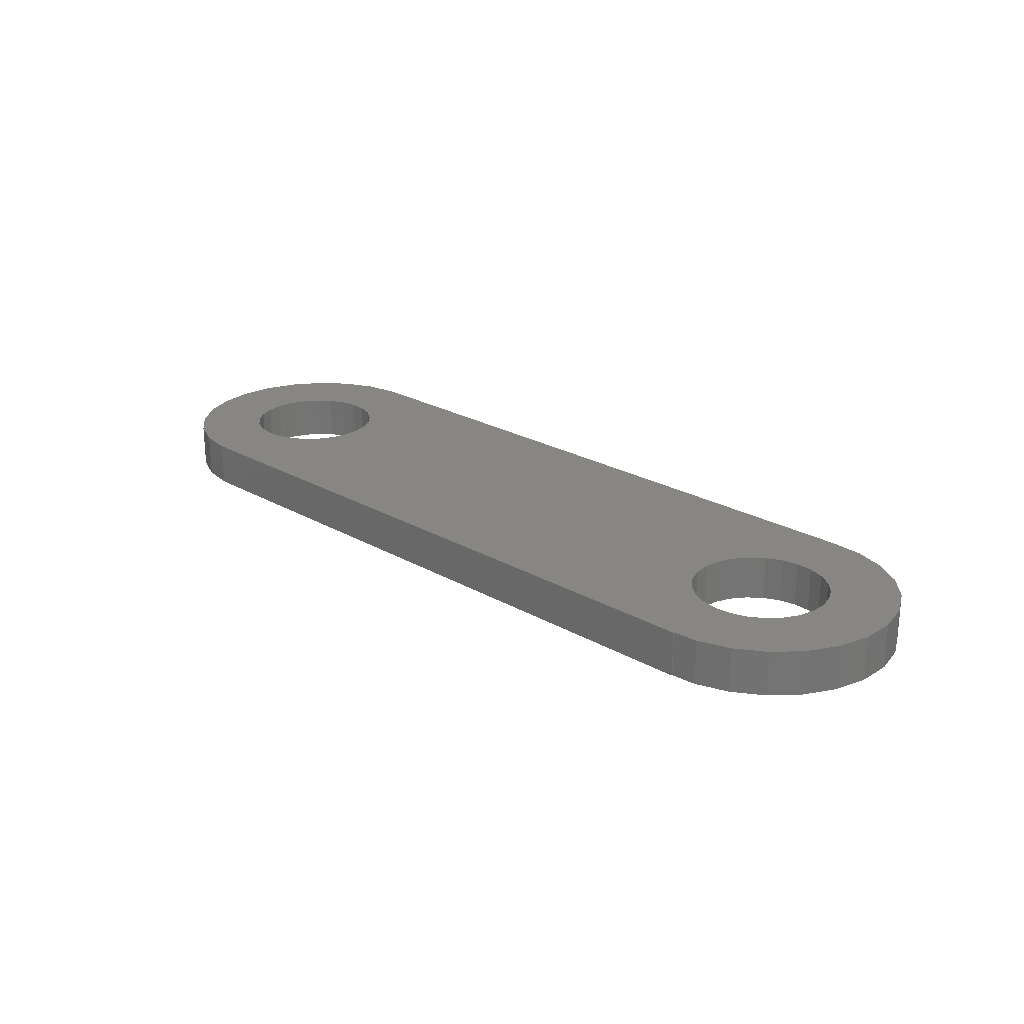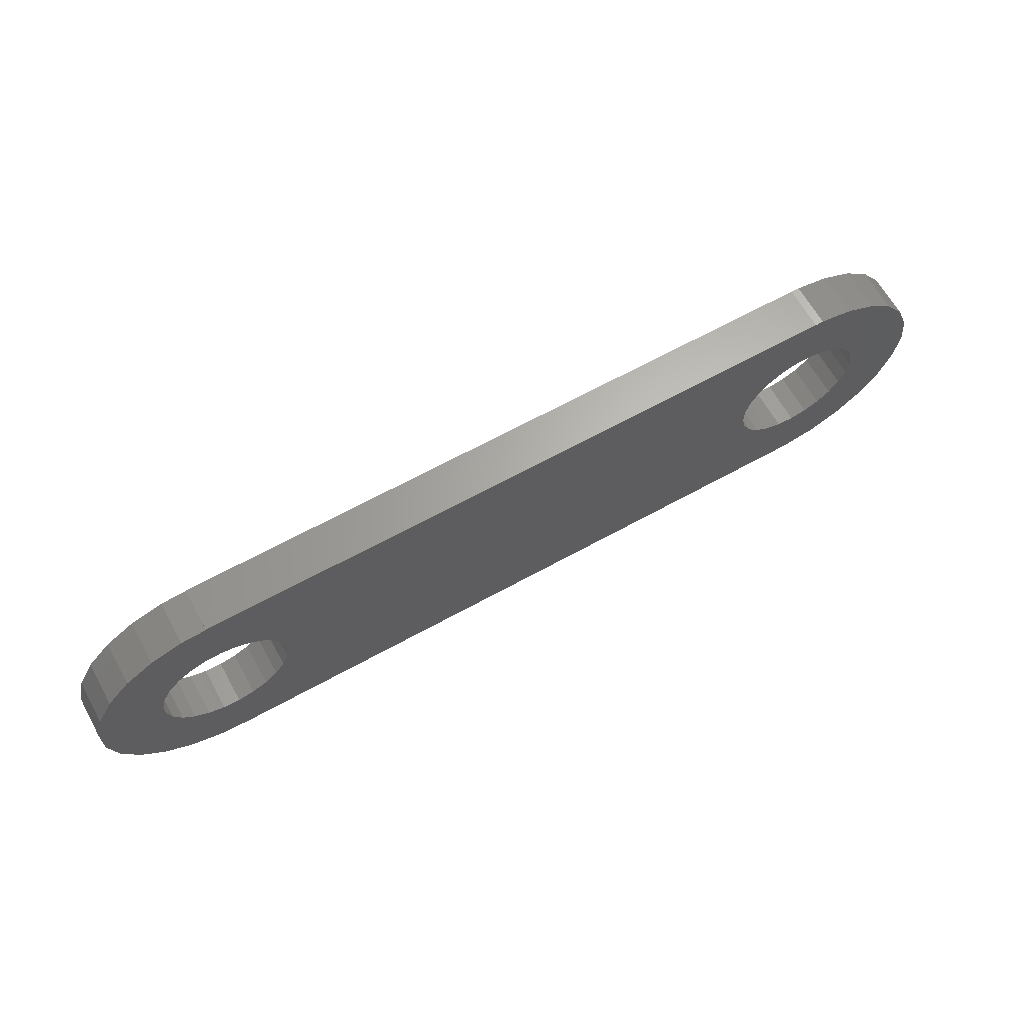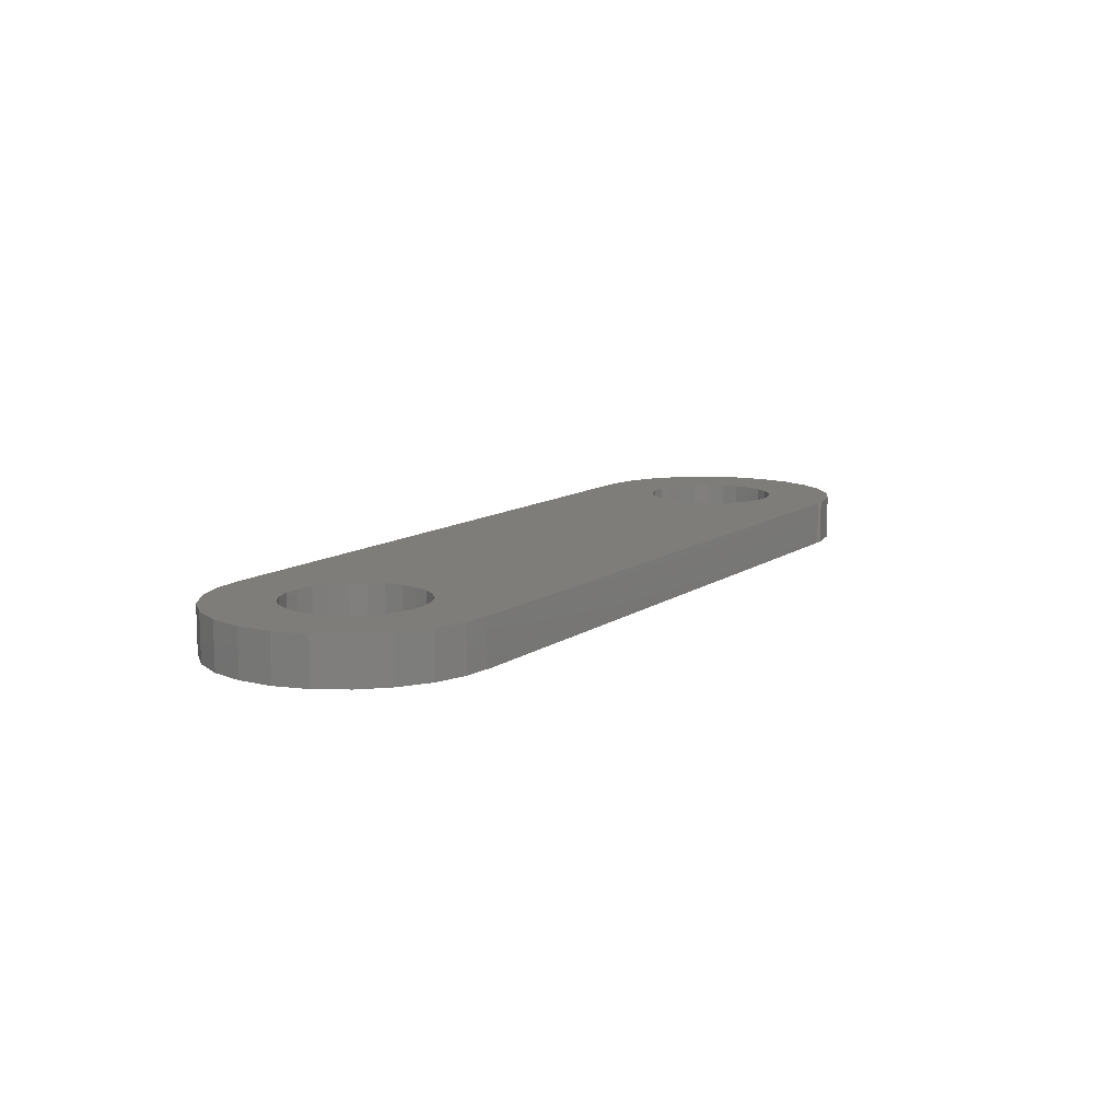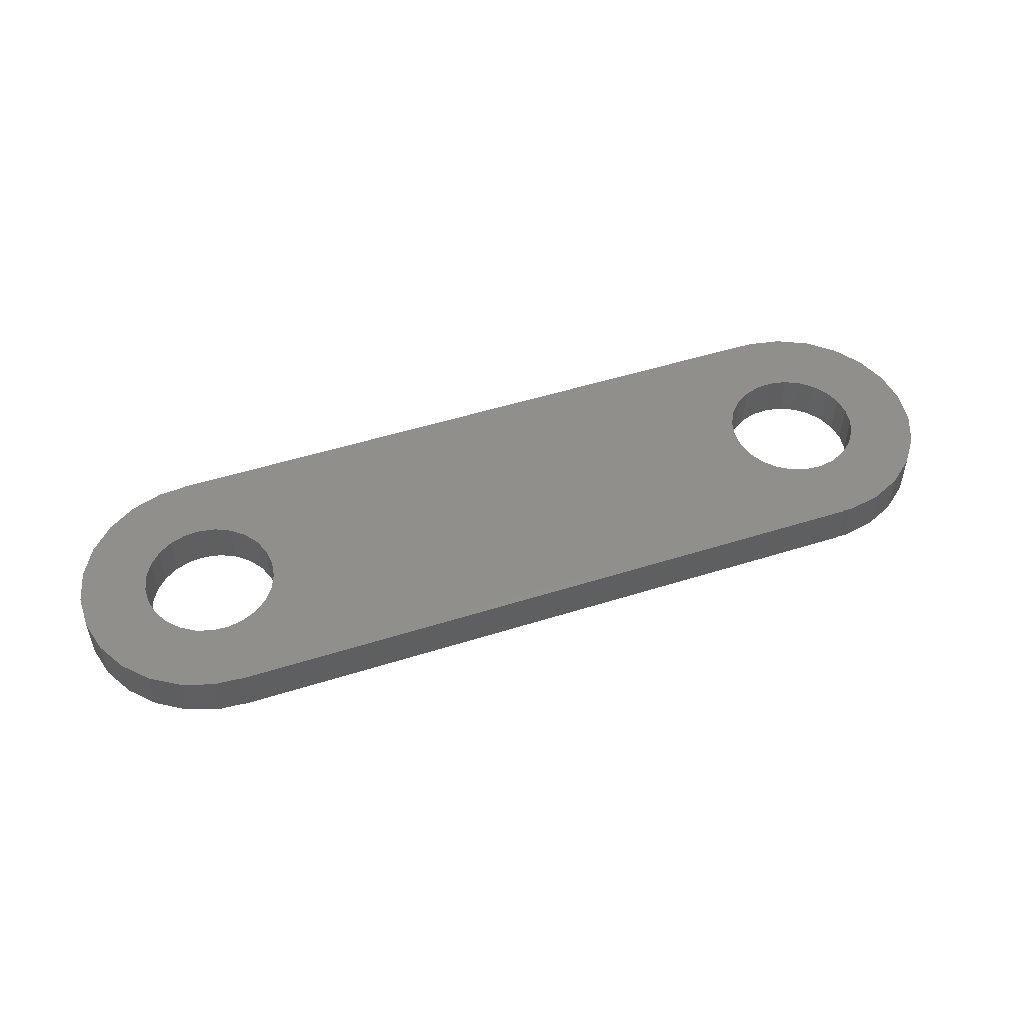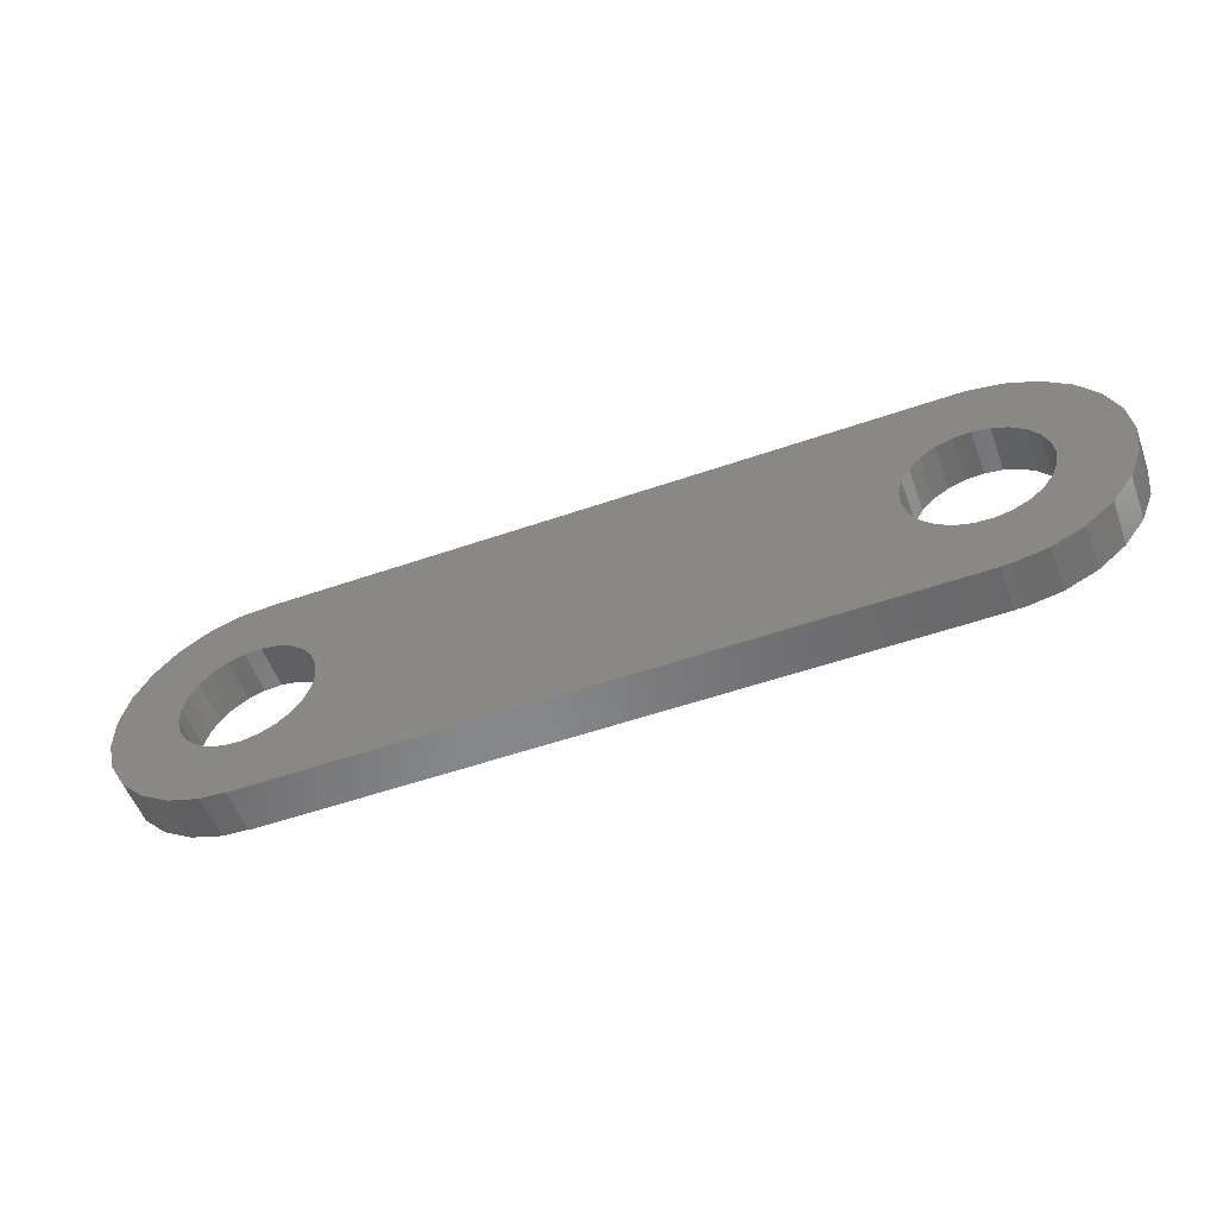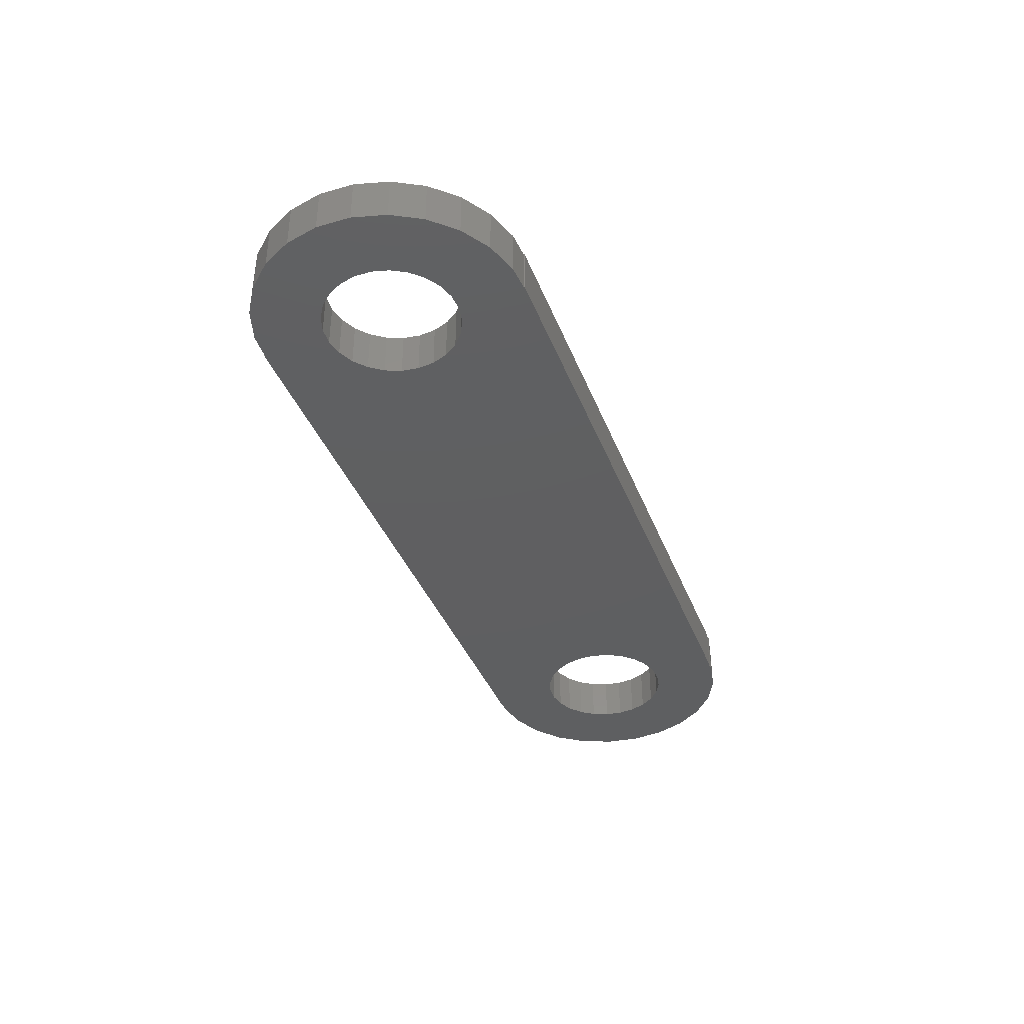
<metadata>
{"format":"stl","ext":"stl","renderer":"f3d","projection":"perspective","resolution":1024,"background":"white","views":[{"elev":23.5,"azim":-136.0,"up":"+Z"},{"elev":64.9,"azim":-29.1,"up":"+Y"},{"elev":11.0,"azim":-58.7,"up":"+Z"},{"elev":50.3,"azim":-19.1,"up":"+Z"},{"elev":-54.3,"azim":20.2,"up":"+Y"},{"elev":-38.7,"azim":-70.1,"up":"+Z"}]}
</metadata>
<code>
# stl→obj: 166 verts, 336 faces
v -5.953 -0.752 -1
v -5.953 0.752 1
v -5.953 0.752 -1
v -5.953 -0.752 1
v 0 5.964 -1
v -1.124 5.894 1
v 0 5.964 1
v -1.124 5.894 -1
v -4.854 3.527 -1
v -3.825 4.623 1
v -3.825 4.623 -1
v -4.854 3.527 1
v -5.579 2.209 -1
v -5.579 2.209 1
v -2.555 5.429 -1
v -2.555 5.429 1
v -0.5621 2.947 -1
v 0.1884 2.994 -1
v -1.277 2.714 -1
v -1.912 2.312 -1
v -2.427 1.763 -1
v -2.789 1.104 -1
v -2.976 0.376 -1
v -2.789 -1.104 -1
v -5.579 -2.209 -1
v -2.976 -0.376 -1
v 28.09 -2.312 -1
v 30 -5.964 -1
v 30 -6 -1
v 28.72 -2.714 -1
v 29.44 -2.947 -1
v 27.57 -1.763 -1
v 27.02 -0.376 -1
v 3 0 -1
v 27.02 0.376 -1
v 2.906 -0.7461 -1
v 27.21 -1.104 -1
v 2.629 -1.445 -1
v 2.187 -2.054 -1
v 0 -6 -1
v 1.607 -2.533 -1
v 0 -5.964 -1
v 0.9271 -2.853 -1
v 0.1884 -2.994 -1
v -0.5621 -2.947 -1
v -1.124 -5.894 -1
v -1.277 -2.714 -1
v -2.555 -5.429 -1
v -1.912 -2.312 -1
v -3.825 -4.623 -1
v -2.427 -1.763 -1
v -4.854 -3.527 -1
v 33 0 -1
v 36 0 -1
v 35.81 -1.492 -1
v 32.91 -0.7461 -1
v 35.26 -2.891 -1
v 35.81 1.492 -1
v 32.63 -1.445 -1
v 34.37 -4.107 -1
v 32.91 0.7461 -1
v 32.19 -2.054 -1
v 33.22 -5.066 -1
v 35.26 2.891 -1
v 32.63 1.445 -1
v 31.61 -2.533 -1
v 31.85 -5.706 -1
v 30.93 -2.853 -1
v 30.38 -5.988 -1
v 30.19 -2.994 -1
v 34.37 4.107 -1
v 32.19 2.054 -1
v 33.22 5.066 -1
v 31.61 2.533 -1
v 31.85 5.706 -1
v 30.93 2.853 -1
v 30.38 5.988 -1
v 30.19 2.994 -1
v 30 5.964 -1
v 29.44 2.947 -1
v 28.72 2.714 -1
v 28.09 2.312 -1
v 30 6 -1
v 27.57 1.763 -1
v 2.906 0.7461 -1
v 27.21 1.104 -1
v 2.629 1.445 -1
v 2.187 2.054 -1
v 0 6 -1
v 1.607 2.533 -1
v 0.9271 2.853 -1
v -0.5621 -2.947 1
v 0 -5.964 1
v 0.1884 -2.994 1
v -1.124 -5.894 1
v -1.277 -2.714 1
v -2.555 -5.429 1
v -1.912 -2.312 1
v -3.825 -4.623 1
v -2.427 -1.763 1
v -4.854 -3.527 1
v -2.789 -1.104 1
v -5.579 -2.209 1
v -2.976 -0.376 1
v -2.789 1.104 1
v -2.976 0.376 1
v 28.09 2.312 1
v 30 5.964 1
v 30 6 1
v 28.72 2.714 1
v 29.44 2.947 1
v 27.57 1.763 1
v 27.02 0.376 1
v 3 0 1
v 27.02 -0.376 1
v 2.906 0.7461 1
v 27.21 1.104 1
v 2.629 1.445 1
v 2.187 2.054 1
v 0 6 1
v 1.607 2.533 1
v 0.9271 2.853 1
v 0.1884 2.994 1
v -0.5621 2.947 1
v -1.277 2.714 1
v -1.912 2.312 1
v -2.427 1.763 1
v 33 0 1
v 36 0 1
v 35.81 1.492 1
v 32.91 0.7461 1
v 35.26 2.891 1
v 35.81 -1.492 1
v 32.63 1.445 1
v 34.37 4.107 1
v 32.91 -0.7461 1
v 32.19 2.054 1
v 33.22 5.066 1
v 35.26 -2.891 1
v 32.63 -1.445 1
v 31.61 2.533 1
v 31.85 5.706 1
v 30.93 2.853 1
v 30.38 5.988 1
v 30.19 2.994 1
v 34.37 -4.107 1
v 32.19 -2.054 1
v 33.22 -5.066 1
v 31.61 -2.533 1
v 31.85 -5.706 1
v 30.93 -2.853 1
v 30.38 -5.988 1
v 30.19 -2.994 1
v 30 -5.964 1
v 29.44 -2.947 1
v 28.72 -2.714 1
v 28.09 -2.312 1
v 30 -6 1
v 27.57 -1.763 1
v 2.906 -0.7461 1
v 27.21 -1.104 1
v 2.629 -1.445 1
v 2.187 -2.054 1
v 0 -6 1
v 1.607 -2.533 1
v 0.9271 -2.853 1
f 1 2 3
f 2 1 4
f 5 6 7
f 6 5 8
f 9 10 11
f 10 9 12
f 13 12 9
f 12 13 14
f 15 10 16
f 10 15 11
f 17 5 18
f 17 8 5
f 19 8 17
f 15 19 20
f 11 20 21
f 19 15 8
f 9 21 22
f 13 22 23
f 24 25 26
f 20 11 15
f 1 26 25
f 21 9 11
f 26 1 23
f 22 13 9
f 3 23 1
f 23 3 13
f 27 28 29
f 28 30 31
f 28 27 30
f 29 32 27
f 33 34 35
f 36 33 37
f 38 37 32
f 39 32 29
f 33 36 34
f 37 38 36
f 32 39 38
f 40 39 29
f 39 40 41
f 42 41 40
f 41 42 43
f 43 42 44
f 42 45 44
f 46 45 42
f 46 47 45
f 48 47 46
f 47 48 49
f 50 49 48
f 49 50 51
f 52 51 50
f 25 24 52
f 51 52 24
f 53 54 55
f 56 55 57
f 54 53 58
f 59 57 60
f 61 58 53
f 62 60 63
f 58 61 64
f 65 64 61
f 55 56 53
f 57 59 56
f 60 62 59
f 66 63 67
f 63 66 62
f 67 68 66
f 69 68 67
f 69 70 68
f 28 70 69
f 70 28 31
f 64 65 71
f 72 71 65
f 71 72 73
f 74 73 72
f 73 74 75
f 76 75 74
f 76 77 75
f 78 77 76
f 78 79 77
f 80 79 78
f 81 79 80
f 82 79 81
f 79 82 83
f 84 83 82
f 85 35 34
f 35 85 86
f 87 86 85
f 86 87 84
f 88 84 87
f 84 88 83
f 89 88 90
f 5 90 91
f 5 91 18
f 90 5 89
f 88 89 83
f 3 14 13
f 14 3 2
f 92 93 94
f 92 95 93
f 96 95 92
f 97 96 98
f 99 98 100
f 96 97 95
f 101 100 102
f 103 102 104
f 105 14 106
f 98 99 97
f 2 106 14
f 100 101 99
f 106 2 104
f 102 103 101
f 4 104 2
f 104 4 103
f 107 108 109
f 108 110 111
f 108 107 110
f 109 112 107
f 113 114 115
f 116 113 117
f 118 117 112
f 119 112 109
f 113 116 114
f 117 118 116
f 112 119 118
f 120 119 109
f 119 120 121
f 7 121 120
f 121 7 122
f 122 7 123
f 7 124 123
f 6 124 7
f 6 125 124
f 16 125 6
f 125 16 126
f 10 126 16
f 126 10 127
f 12 127 10
f 14 105 12
f 127 12 105
f 128 129 130
f 131 130 132
f 129 128 133
f 134 132 135
f 136 133 128
f 137 135 138
f 133 136 139
f 140 139 136
f 130 131 128
f 132 134 131
f 135 137 134
f 141 138 142
f 138 141 137
f 142 143 141
f 144 143 142
f 144 145 143
f 108 145 144
f 145 108 111
f 139 140 146
f 147 146 140
f 146 147 148
f 149 148 147
f 148 149 150
f 151 150 149
f 151 152 150
f 153 152 151
f 153 154 152
f 155 154 153
f 156 154 155
f 157 154 156
f 154 157 158
f 159 158 157
f 160 115 114
f 115 160 161
f 162 161 160
f 161 162 159
f 163 159 162
f 159 163 158
f 164 163 165
f 93 165 166
f 93 166 94
f 165 93 164
f 163 164 158
f 8 16 6
f 16 8 15
f 50 97 99
f 97 50 48
f 46 93 95
f 93 46 42
f 50 101 52
f 101 50 99
f 25 4 1
f 4 25 103
f 48 95 97
f 95 48 46
f 52 103 25
f 103 52 101
f 73 142 138
f 142 73 75
f 69 150 152
f 150 69 67
f 28 152 154
f 152 28 69
f 71 138 135
f 138 71 73
f 133 54 129
f 54 133 55
f 132 71 135
f 71 132 64
f 77 108 144
f 108 77 79
f 129 58 130
f 58 129 54
f 139 55 133
f 55 139 57
f 67 148 150
f 148 67 63
f 130 64 132
f 64 130 58
f 75 144 142
f 144 75 77
f 146 57 139
f 57 146 60
f 63 146 148
f 146 63 60
f 40 93 42
f 93 40 164
f 5 120 89
f 120 5 7
f 158 28 154
f 28 158 29
f 108 83 109
f 83 108 79
f 40 158 164
f 158 40 29
f 83 120 109
f 120 83 89
f 34 116 85
f 116 34 114
f 104 23 106
f 23 104 26
f 17 123 124
f 123 17 18
f 43 94 166
f 94 43 44
f 90 119 121
f 119 90 88
f 85 118 87
f 118 85 116
f 91 121 122
f 121 91 90
f 127 20 126
f 20 127 21
f 20 125 126
f 125 20 19
f 87 119 88
f 119 87 118
f 18 122 123
f 122 18 91
f 105 21 127
f 21 105 22
f 106 22 105
f 22 106 23
f 19 124 125
f 124 19 17
f 36 114 34
f 114 36 160
f 39 162 38
f 162 39 163
f 38 160 36
f 160 38 162
f 47 98 96
f 98 47 49
f 98 51 100
f 51 98 49
f 44 92 94
f 92 44 45
f 100 24 102
f 24 100 51
f 102 26 104
f 26 102 24
f 39 165 163
f 165 39 41
f 41 166 165
f 166 41 43
f 45 96 92
f 96 45 47
f 53 131 61
f 131 53 128
f 115 35 113
f 35 115 33
f 80 145 111
f 145 80 78
f 68 153 151
f 153 68 70
f 74 137 141
f 137 74 72
f 61 134 65
f 134 61 131
f 76 141 143
f 141 76 74
f 112 82 107
f 82 112 84
f 82 110 107
f 110 82 81
f 65 137 72
f 137 65 134
f 78 143 145
f 143 78 76
f 117 84 112
f 84 117 86
f 113 86 117
f 86 113 35
f 81 111 110
f 111 81 80
f 56 128 53
f 128 56 136
f 62 140 59
f 140 62 147
f 59 136 56
f 136 59 140
f 30 157 156
f 157 30 27
f 157 32 159
f 32 157 27
f 161 33 115
f 33 161 37
f 70 155 153
f 155 70 31
f 159 37 161
f 37 159 32
f 62 149 147
f 149 62 66
f 66 151 149
f 151 66 68
f 31 156 155
f 156 31 30

</code>
